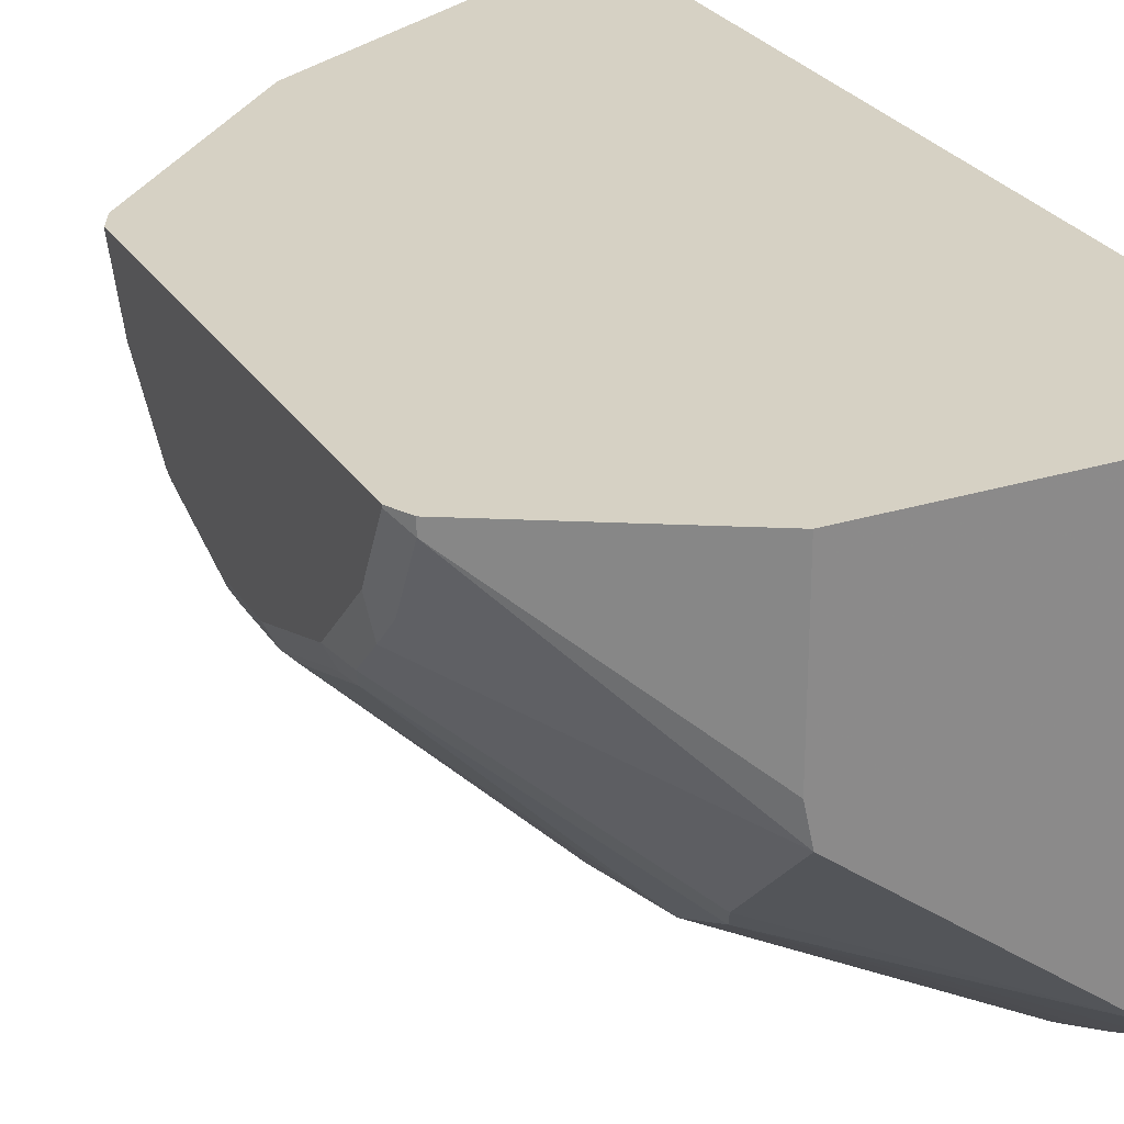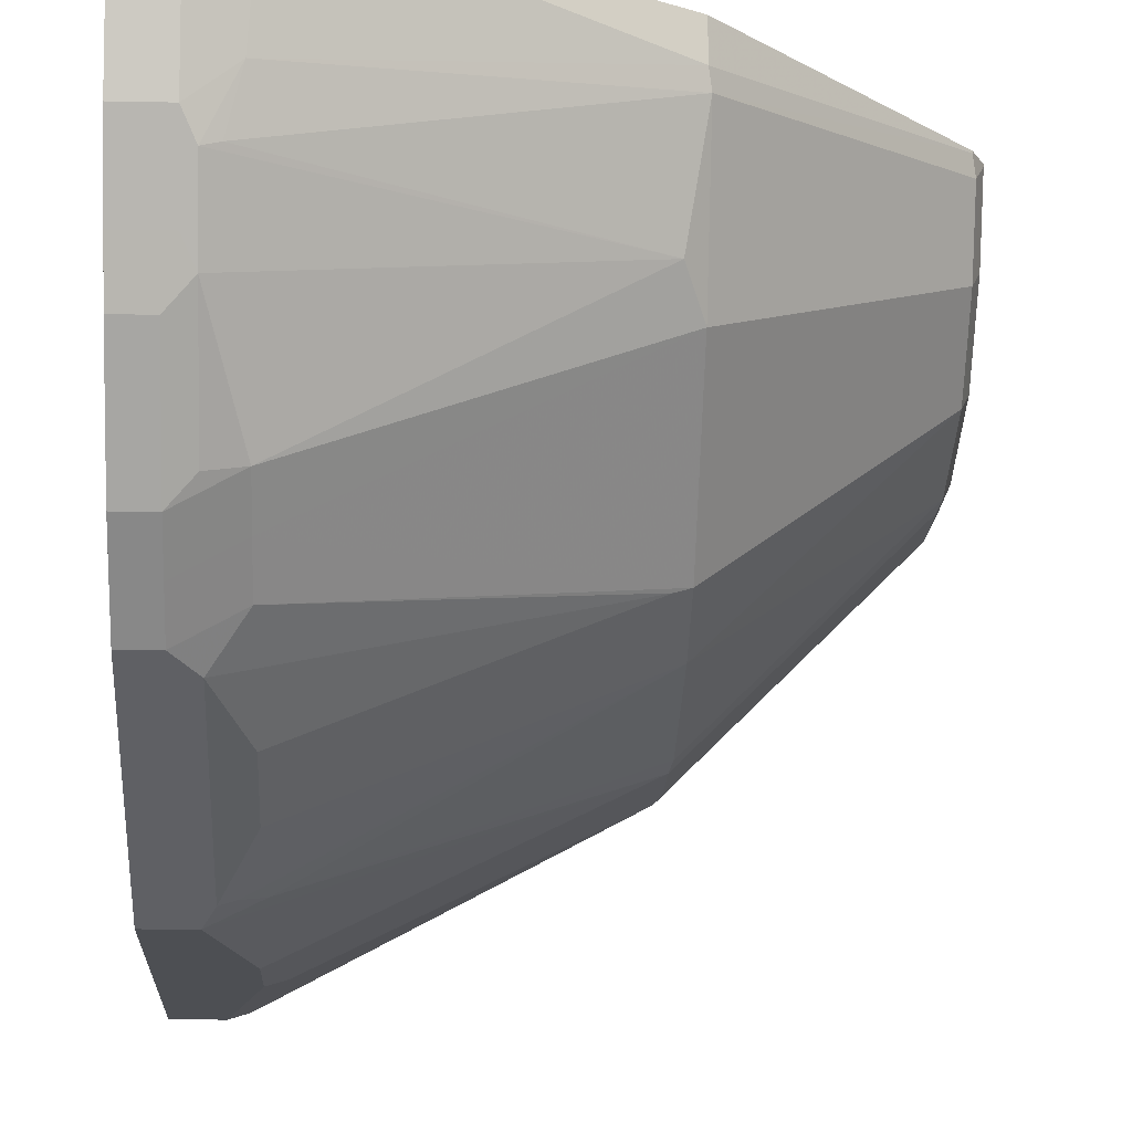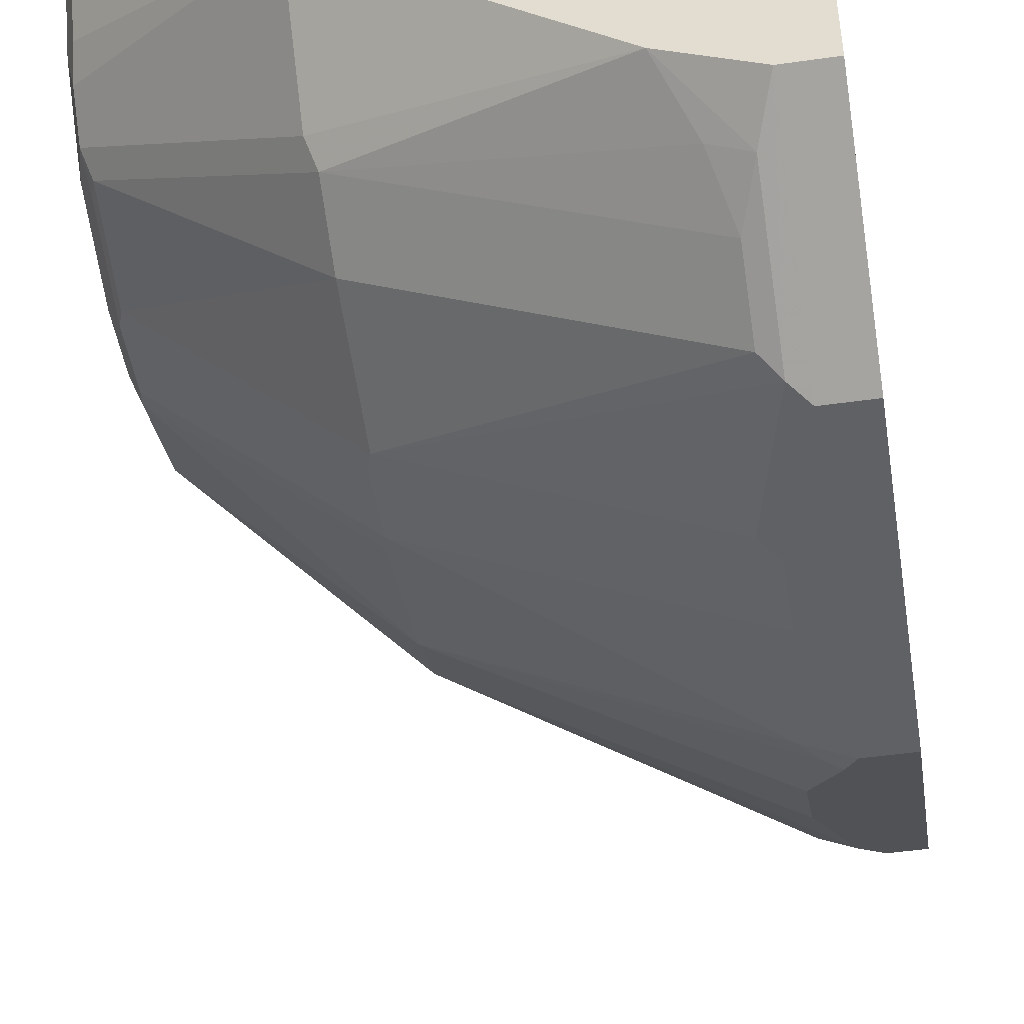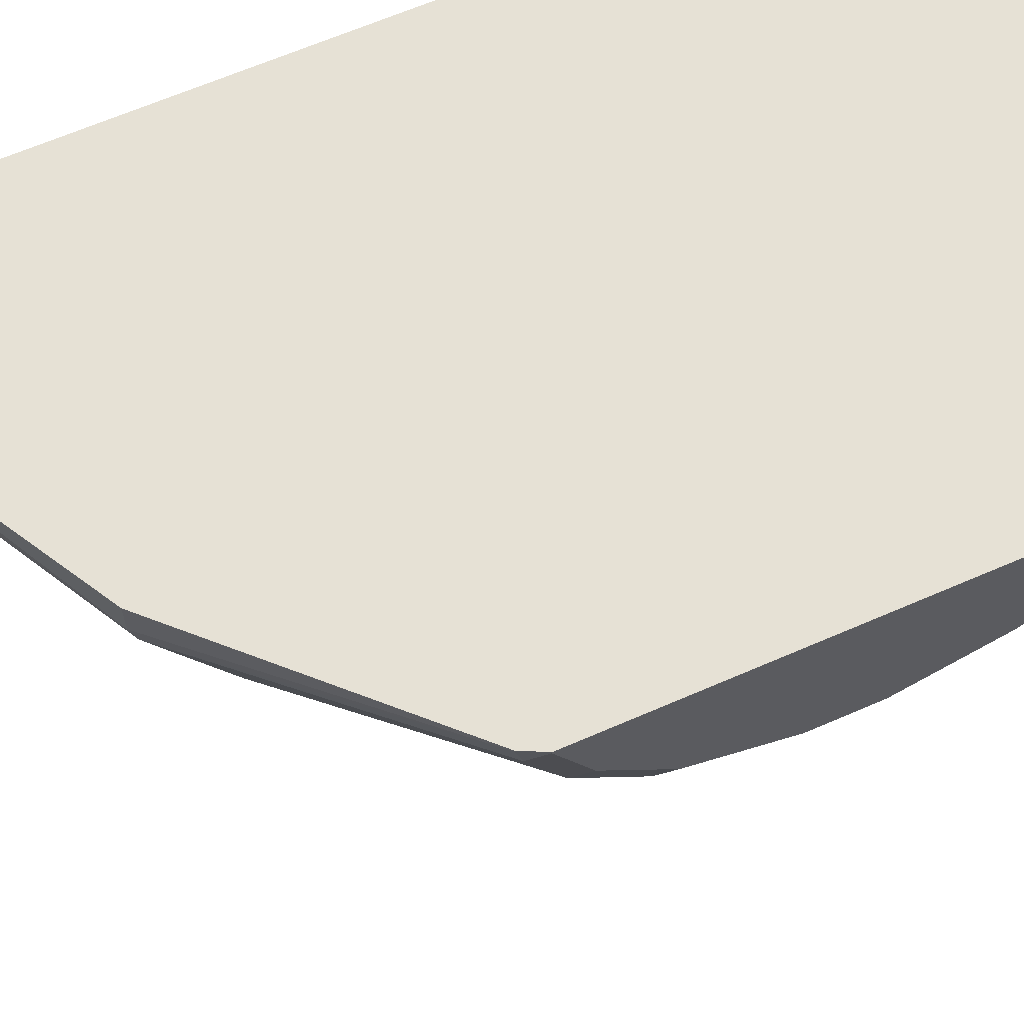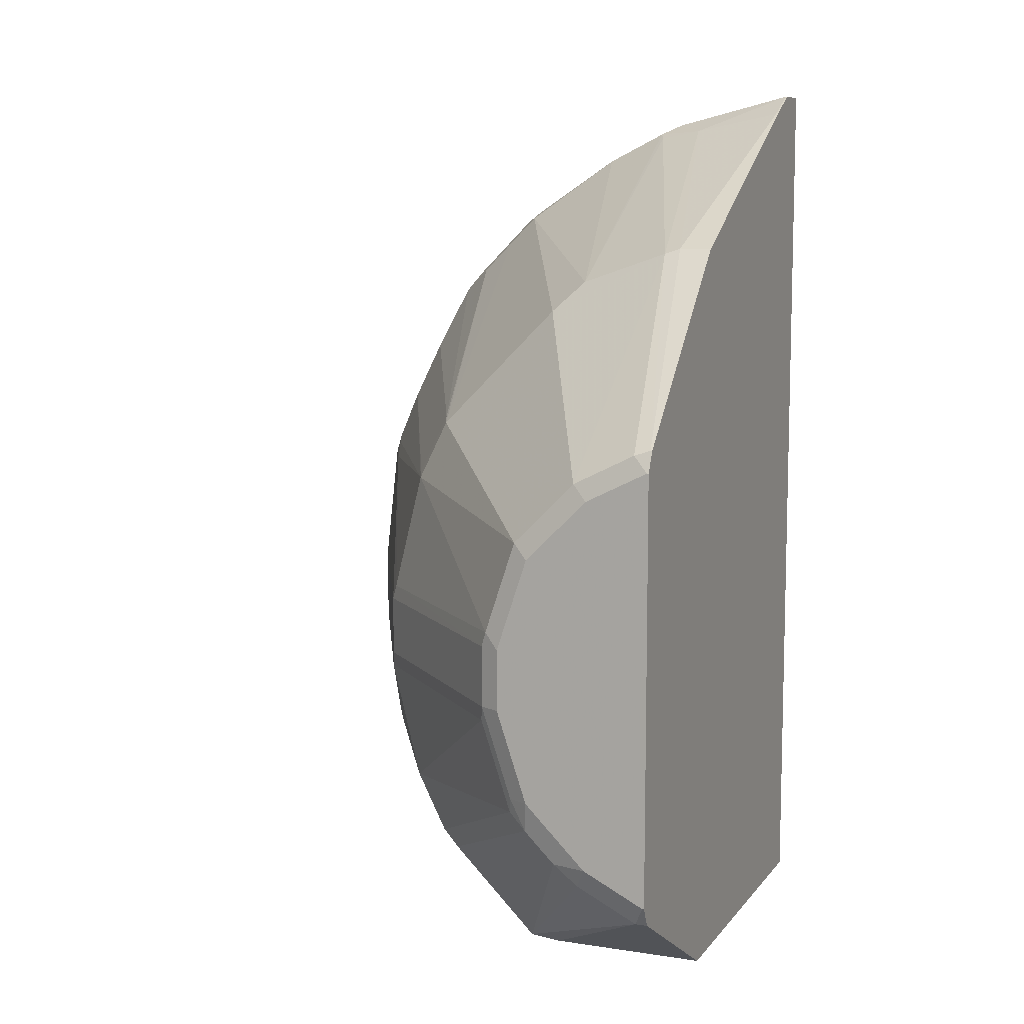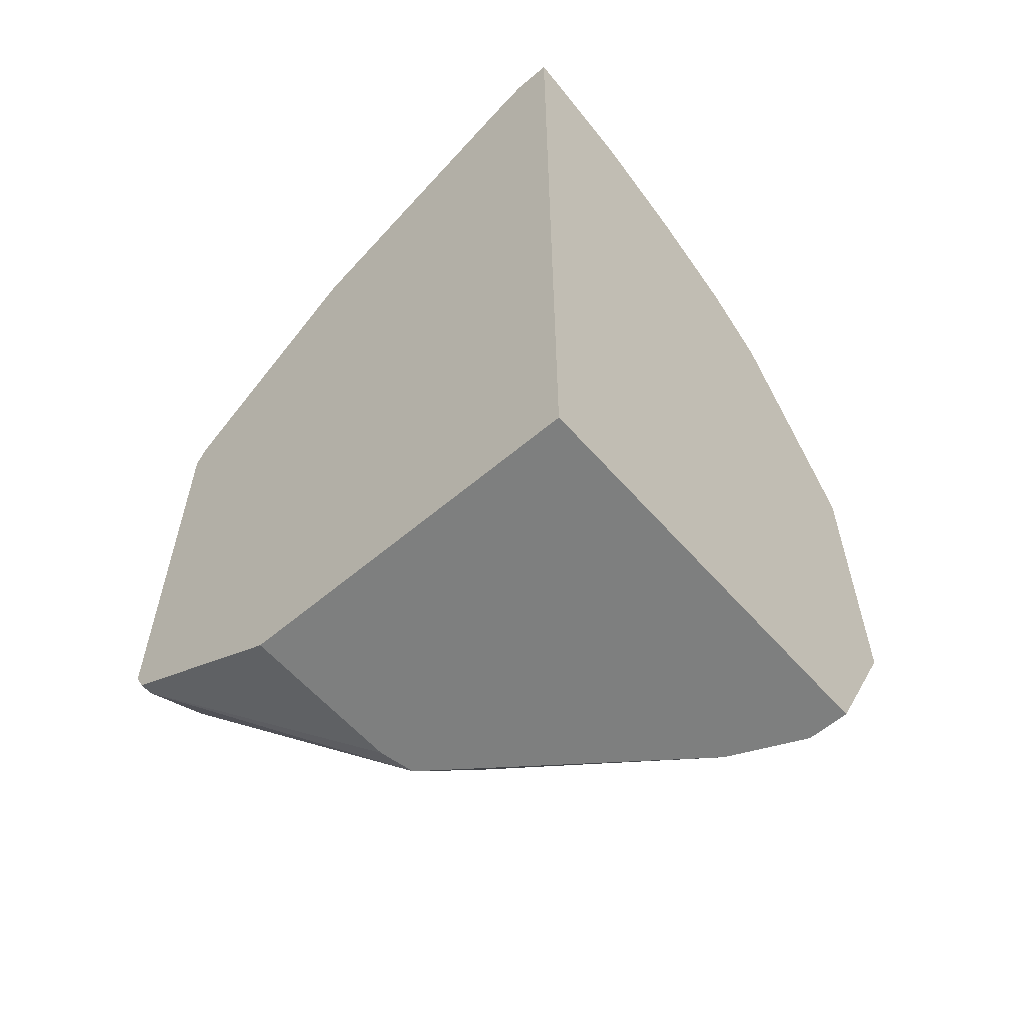
<metadata>
{"format":"obj","ext":"obj","renderer":"f3d","projection":"perspective","resolution":1024,"background":"white","views":[{"elev":26.9,"azim":154.2,"up":"+Y"},{"elev":-17.7,"azim":-2.3,"up":"+Y"},{"elev":-47.6,"azim":-170.9,"up":"+Y"},{"elev":64.3,"azim":66.2,"up":"+Y"},{"elev":9.1,"azim":112.0,"up":"+Z"},{"elev":-59.6,"azim":-139.0,"up":"+Z"}]}
</metadata>
<code>
v 0.2975 -0.09559 0.1434
v 0.3186 -0.09559 0.1434
v 0.2975 -0.09463 0.1434
v 0.2975 -0.1593 0.1274
v 0.3186 -0.09463 0.1434
v 0.3186 -0.1593 0.1274
v 0.3365 -0.1434 0.1234
v 0.3398 -0.09559 0.1327
v 0.2975 -0.09463 -0.3333
v 0.2975 -0.1912 0.1115
v 0.3398 -0.09463 0.1327
v 0.3186 -0.1912 0.1115
v 0.3239 -0.1699 0.1221
v 0.3305 -0.1673 0.1194
v 0.4739 -0.1195 0.05575
v 0.4726 -0.1115 0.05841
v 0.4779 -0.09463 -0.3333
v 0.2975 -0.3033 -0.3333
v 0.2975 -0.2124 0.1009
v 0.4726 -0.09463 0.05841
v 0.3239 -0.2018 0.1062
v 0.4659 -0.1673 0.03979
v 0.4739 -0.1832 0.02388
v 0.5695 -0.1354 -0.05576
v 0.5695 -0.1035 -0.03985
v 0.5681 -0.09559 -0.03719
v 0.4779 -0.1765 -0.3333
v 0.5681 -0.09463 -0.2814
v 0.3186 -0.3033 -0.3333
v 0.2975 -0.315 -0.3098
v 0.2975 -0.2602 0.069
v 0.3133 -0.2124 0.1009
v 0.5681 -0.09463 -0.03719
v 0.3239 -0.2496 0.07432
v 0.3385 -0.2469 0.07166
v 0.3385 -0.2628 0.05575
v 0.4739 -0.2469 -0.03985
v 0.5695 -0.1673 -0.08762
v 0.5735 -0.1593 -0.09556
v 0.5735 -0.1274 -0.06374
v 0.5735 -0.09559 -0.04783
v 0.5681 -0.1009 -0.2814
v 0.4739 -0.1944 -0.3333
v 0.5735 -0.09463 -0.2708
v 0.3563 -0.2855 -0.3333
v 0.3266 -0.3146 -0.3106
v 0.3266 -0.3464 -0.2469
v 0.3186 -0.3504 -0.2389
v 0.2975 -0.3504 -0.2389
v 0.3133 -0.2602 0.069
v 0.2975 -0.2761 0.05309
v 0.5735 -0.09463 -0.04783
v 0.3133 -0.2761 0.05309
v 0.3385 -0.2788 0.03979
v 0.4673 -0.2496 -0.03719
v 0.4739 -0.2628 -0.07171
v 0.5695 -0.1832 -0.1354
v 0.5735 -0.1752 -0.1433
v 0.5735 -0.09559 -0.2708
v 0.5681 -0.1328 -0.2655
v 0.4739 -0.225 -0.3027
v 0.5695 -0.1454 -0.2548
v 0.5695 -0.1613 -0.2389
v 0.3425 -0.3066 -0.3106
v 0.4739 -0.2409 -0.2867
v 0.4699 -0.2509 -0.2787
v 0.3345 -0.3246 -0.2867
v 0.3345 -0.3405 -0.2548
v 0.4699 -0.2827 -0.1832
v 0.3425 -0.3464 -0.1832
v 0.3345 -0.3504 -0.1752
v 0.2975 -0.3504 -0.07969
v 0.2975 -0.292 0.03713
v 0.3133 -0.292 0.03713
v 0.3239 -0.2973 0.02654
v 0.3385 -0.3106 -0.007983
v 0.4673 -0.2655 -0.06906
v 0.3385 -0.3265 -0.03985
v 0.3325 -0.3385 -0.06374
v 0.3305 -0.3425 -0.07171
v 0.3398 -0.3398 -0.07969
v 0.4739 -0.2788 -0.1354
v 0.5681 -0.1859 -0.1433
v 0.5735 -0.1752 -0.1752
v 0.5735 -0.1274 -0.2548
v 0.5735 -0.1434 -0.2389
v 0.5735 -0.1593 -0.223
v 0.5681 -0.1699 -0.223
v 0.5655 -0.1713 -0.2309
v 0.4699 -0.2668 -0.2469
v 0.5655 -0.1872 -0.1832
v 0.4726 -0.2814 -0.1752
v 0.4726 -0.2814 -0.1433
v 0.3345 -0.3504 -0.1433
v 0.3186 -0.3504 -0.07969
v 0.2975 -0.3397 -0.05823
v 0.2975 -0.2921 0.03704
v 0.2975 -0.2973 0.02654
v 0.3239 -0.3451 -0.06906
v 0.5681 -0.1859 -0.1752
f 47 67 68
f 48 95 72
f 48 94 95
f 48 71 94
f 47 68 69
f 47 70 71
f 47 69 70
f 48 72 49
f 47 71 48
f 51 73 74
f 56 79 80
f 54 74 75
f 54 75 55
f 55 76 78
f 55 78 77
f 55 75 76
f 56 77 78
f 56 81 82
f 56 78 79
f 56 80 81
f 46 67 47
f 51 74 53
f 46 64 67
f 38 58 39
f 45 65 66
f 38 56 57
f 56 82 57
f 38 57 58
f 39 58 84
f 39 84 87
f 39 87 86
f 39 86 85
f 39 85 59
f 39 59 44
f 39 44 52
f 39 52 41
f 93 95 94
f 39 41 40
f 42 59 60
f 42 60 43
f 43 61 45
f 43 60 62
f 43 62 63
f 43 63 61
f 45 64 46
f 45 61 65
f 45 66 64
f 57 82 83
f 84 88 87
f 58 83 100
f 74 97 75
f 75 97 98
f 75 98 96
f 75 96 95
f 75 95 99
f 75 99 78
f 75 78 76
f 78 99 79
f 79 99 80
f 80 99 81
f 81 99 95
f 81 95 93
f 81 93 82
f 82 93 83
f 83 93 92
f 83 92 100
f 84 100 88
f 88 100 91
f 88 91 89
f 89 91 90
f 37 54 55
f 73 97 74
f 57 83 58
f 72 95 96
f 69 71 70
f 58 100 84
f 59 85 60
f 60 85 62
f 61 63 65
f 62 85 86
f 62 86 63
f 63 86 87
f 63 87 88
f 63 88 89
f 63 89 65
f 64 66 67
f 65 89 66
f 66 90 67
f 66 89 90
f 67 90 68
f 68 90 69
f 69 91 100
f 69 100 92
f 69 92 93
f 69 93 94
f 69 94 71
f 69 90 91
f 37 56 38
f 29 46 47
f 37 55 77
f 3 33 52
f 3 52 44
f 3 44 28
f 3 28 17
f 3 17 9
f 4 10 12
f 4 12 6
f 6 12 21
f 6 21 13
f 3 20 33
f 6 13 7
f 7 14 15
f 7 15 16
f 7 16 8
f 8 16 20
f 8 20 11
f 9 17 27
f 9 27 43
f 9 43 45
f 9 45 29
f 7 13 14
f 3 11 20
f 3 5 11
f 2 11 5
f 37 77 56
f 1 2 5
f 1 5 3
f 1 3 9
f 1 9 18
f 1 18 30
f 1 30 49
f 1 49 72
f 1 72 96
f 1 96 98
f 1 98 97
f 1 97 73
f 1 73 51
f 1 51 31
f 1 19 10
f 1 10 4
f 1 4 6
f 1 6 2
f 2 6 7
f 2 7 8
f 2 8 11
f 9 29 18
f 10 19 32
f 1 31 19
f 10 21 12
f 24 39 40
f 24 40 41
f 24 41 25
f 25 41 26
f 26 41 52
f 26 52 33
f 27 42 43
f 28 44 59
f 28 59 42
f 29 45 46
f 29 47 48
f 29 48 30
f 30 48 49
f 31 53 50
f 34 50 35
f 35 50 53
f 35 53 36
f 36 53 74
f 36 74 54
f 10 32 21
f 36 54 37
f 24 38 39
f 23 38 24
f 31 51 53
f 23 36 37
f 13 22 14
f 23 37 38
f 14 22 15
f 15 22 23
f 15 23 24
f 15 25 26
f 15 26 16
f 16 26 33
f 16 33 20
f 17 28 42
f 15 24 25
f 18 29 30
f 17 42 27
f 23 35 36
f 21 35 22
f 22 35 23
f 21 50 34
f 21 34 35
f 21 32 50
f 19 50 32
f 13 21 22
f 19 31 50

</code>
